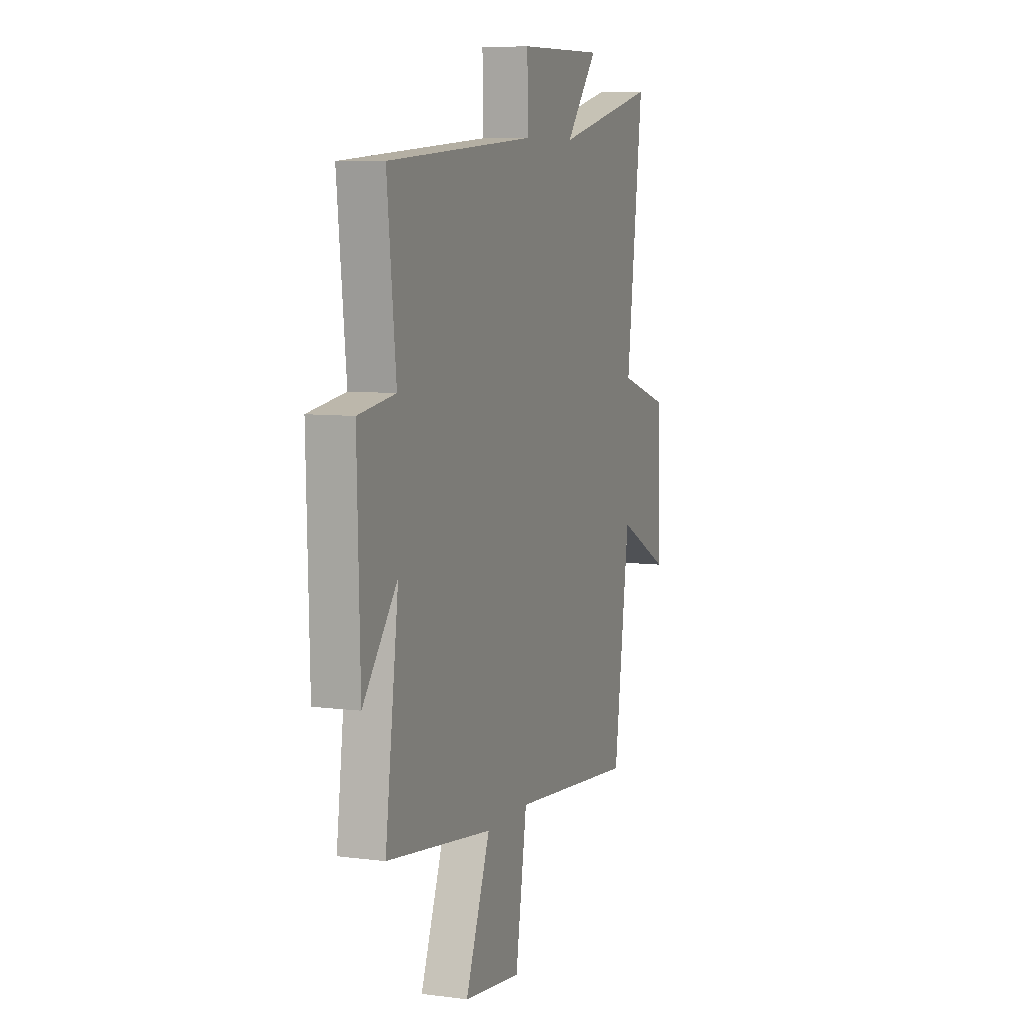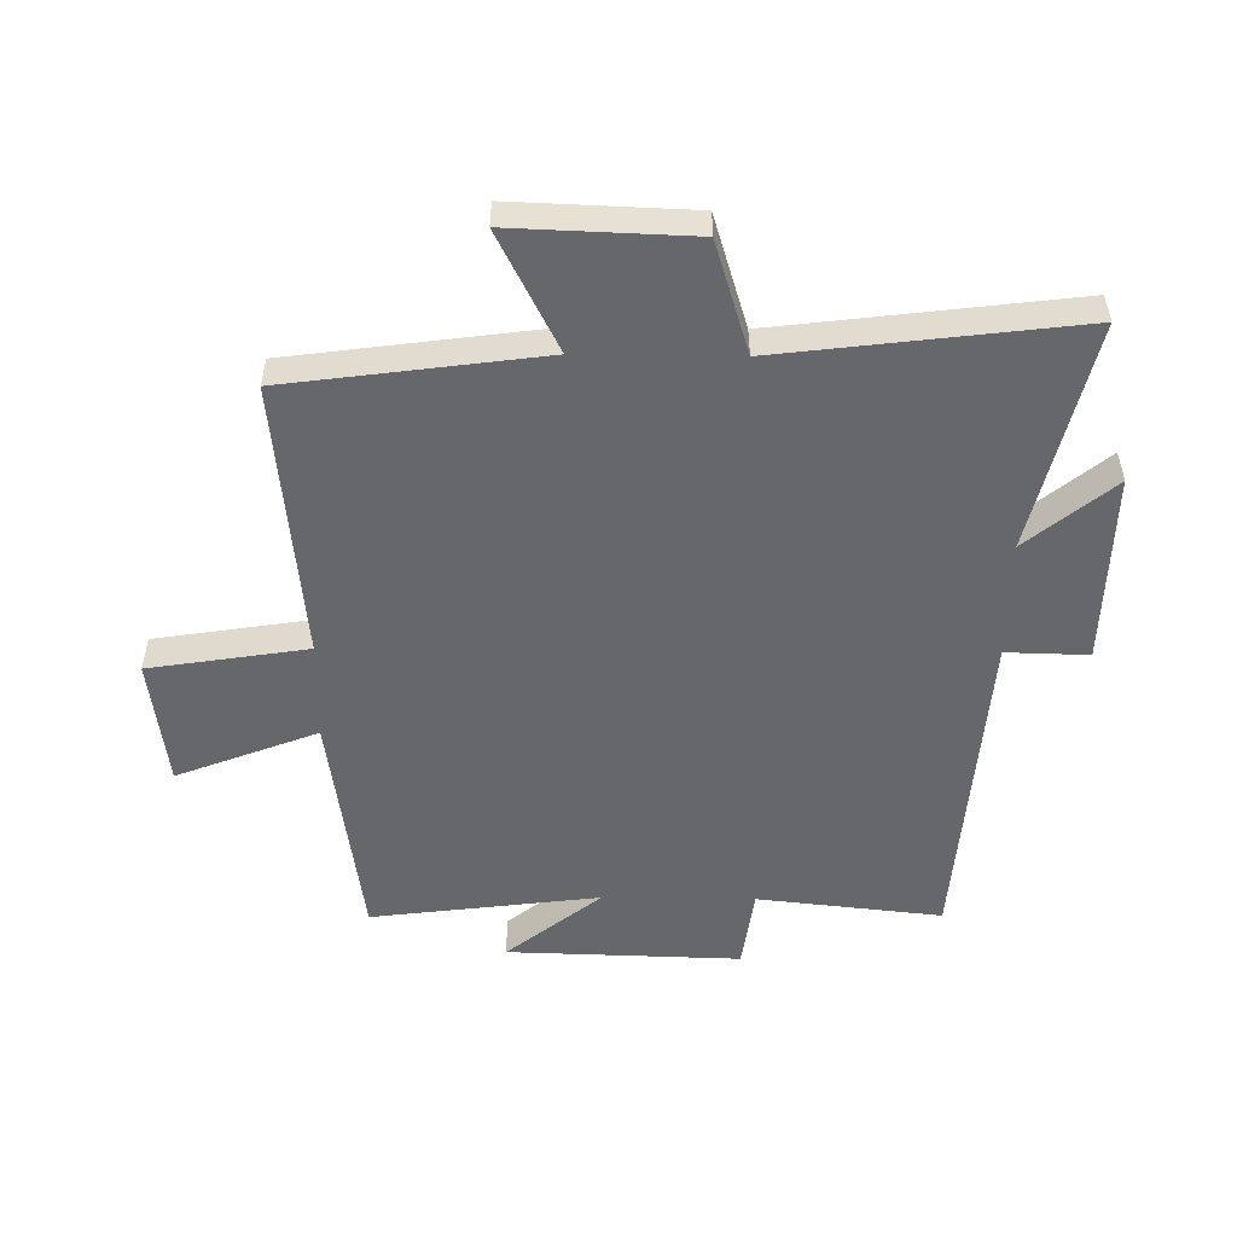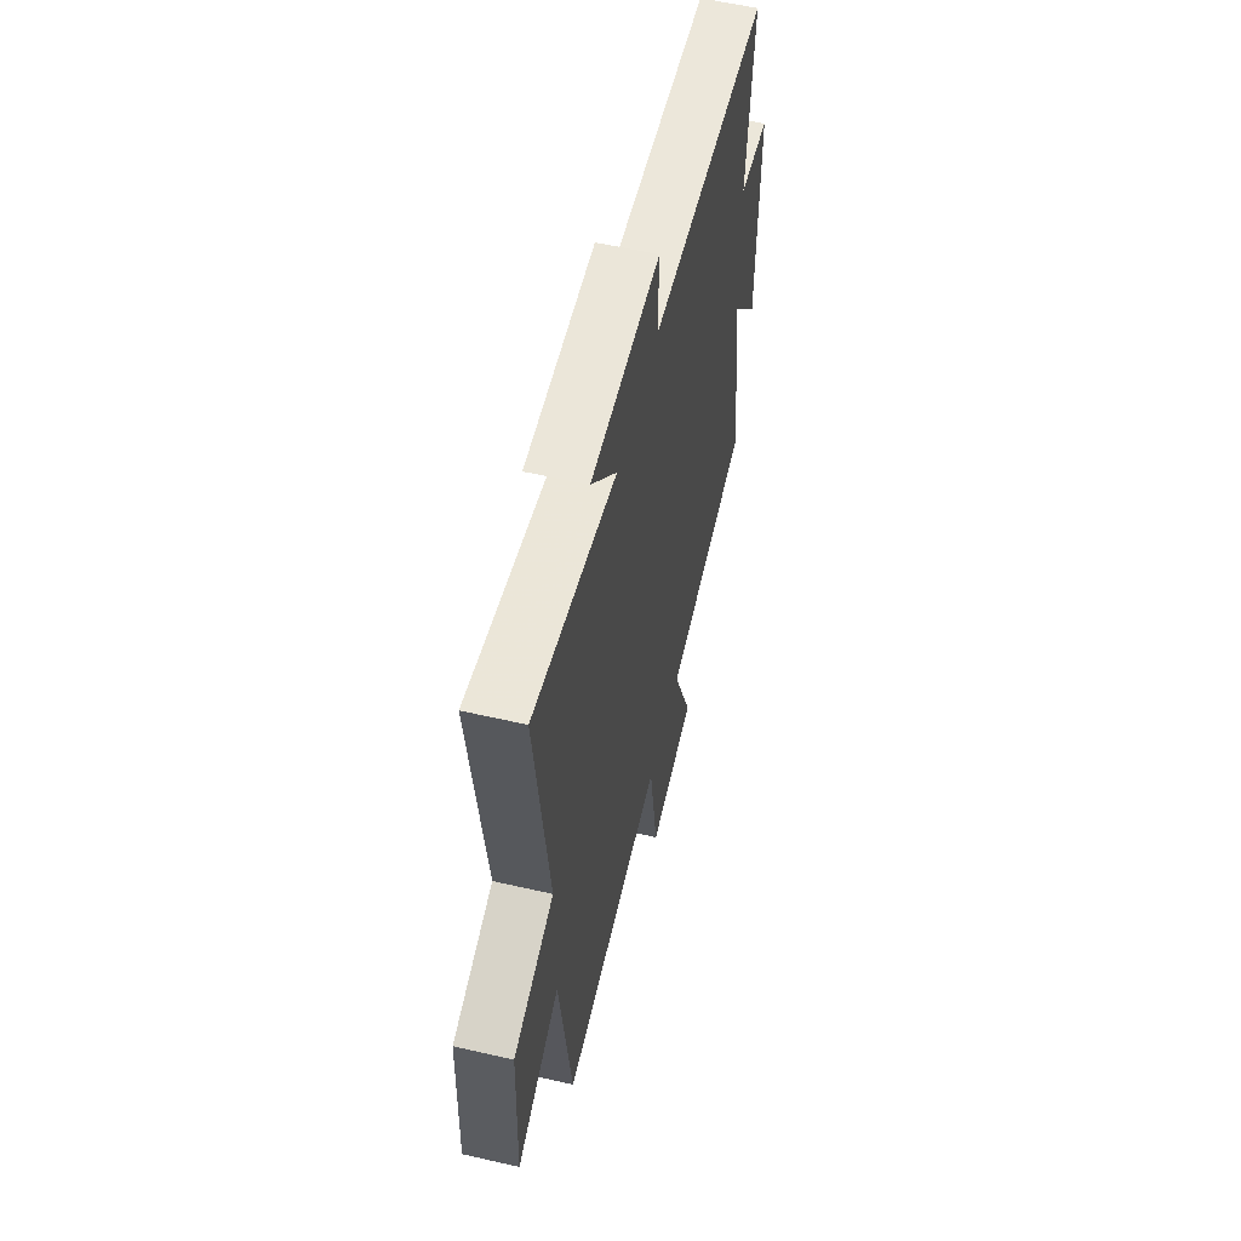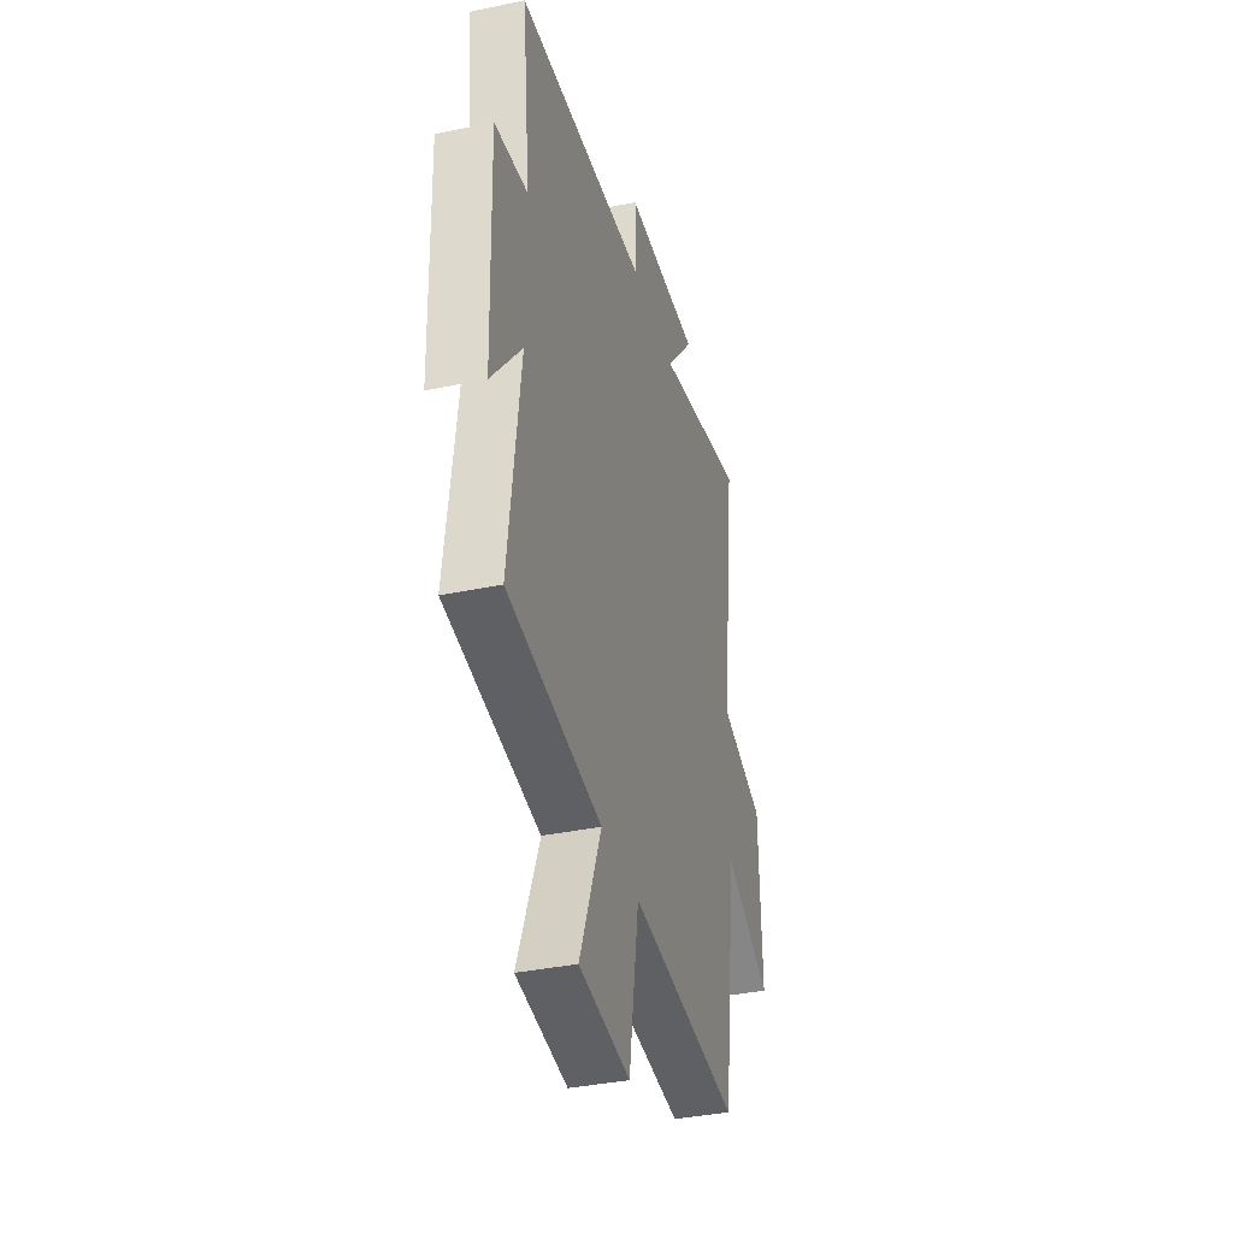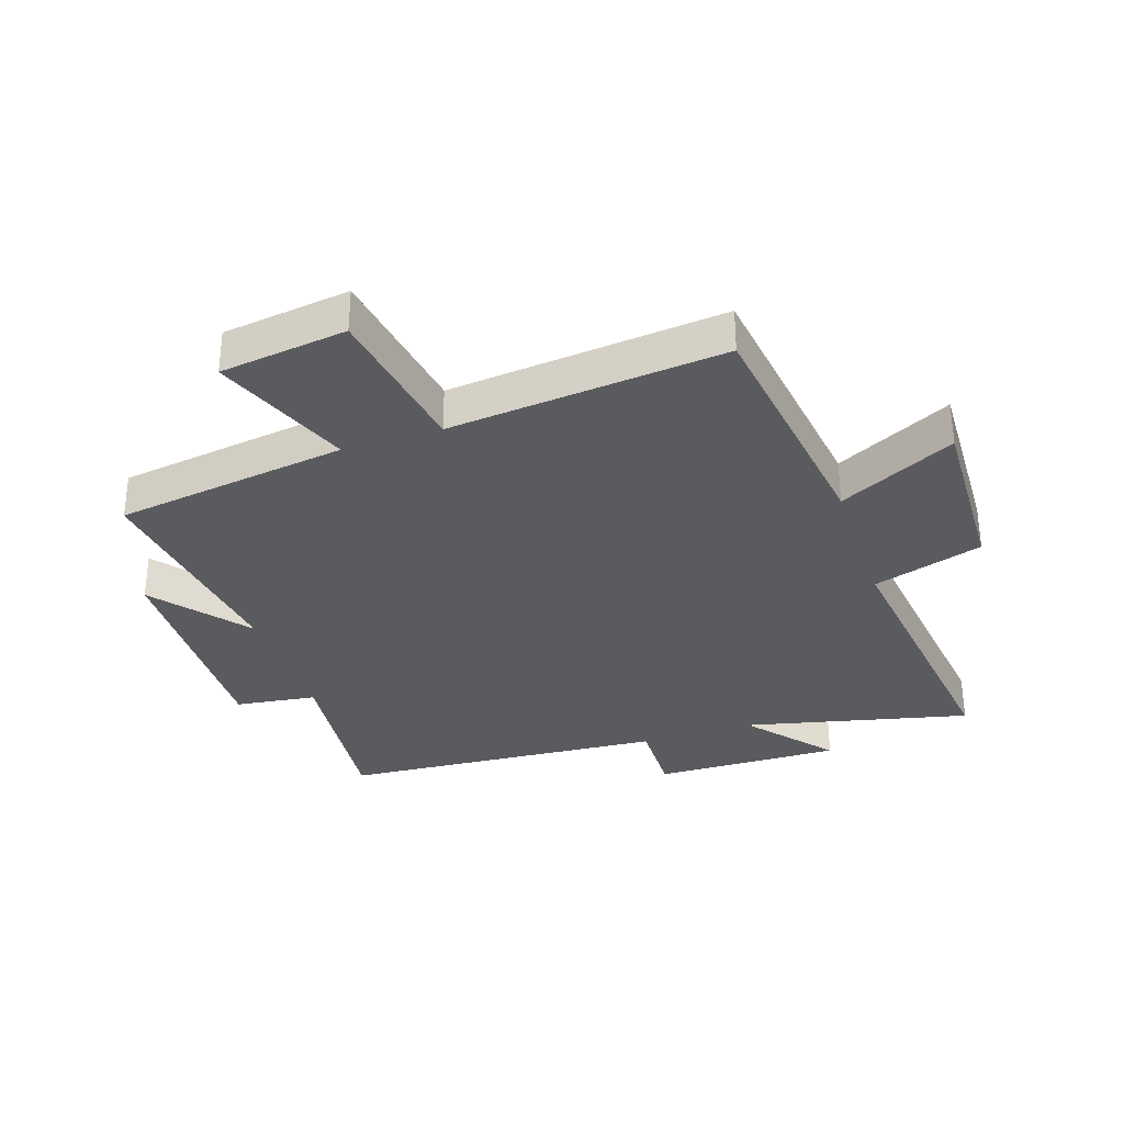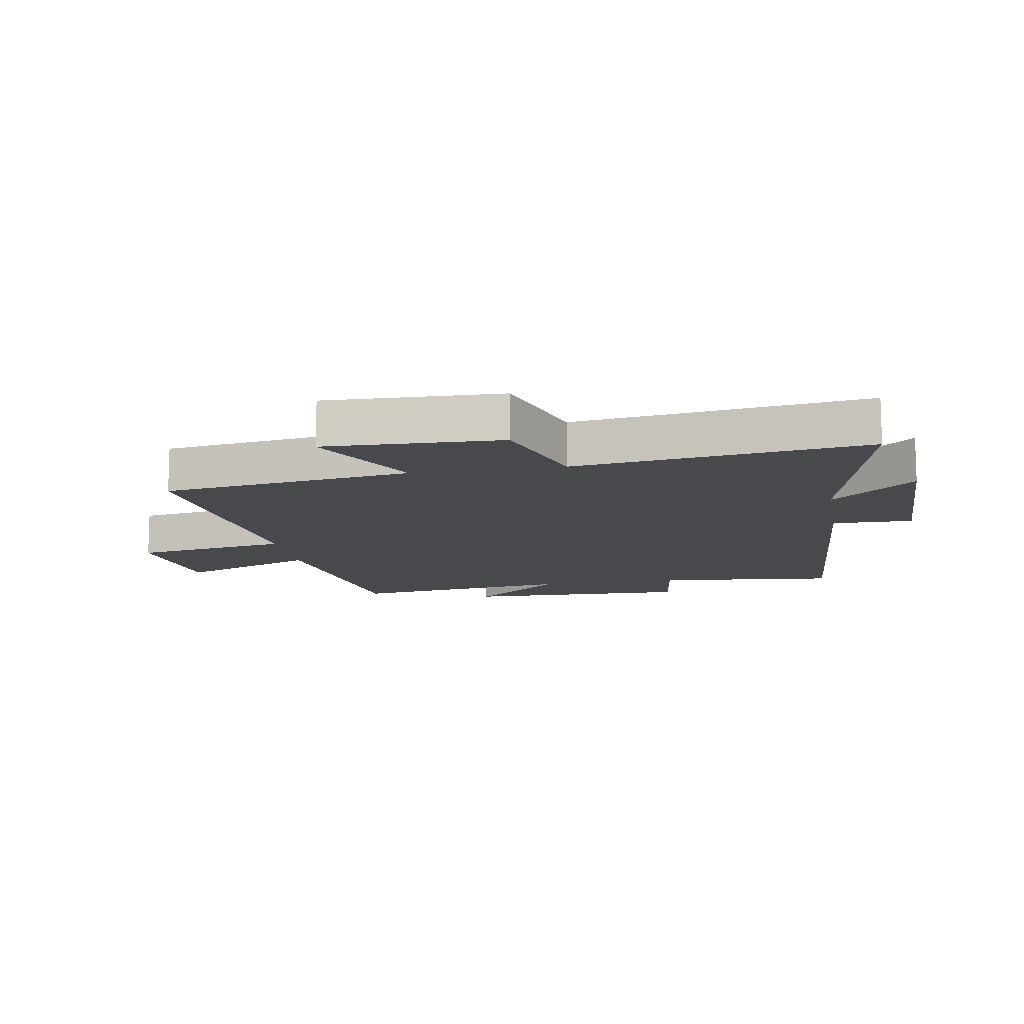
<metadata>
{"format":"obj","ext":"obj","renderer":"f3d","projection":"perspective","resolution":1024,"background":"white","views":[{"elev":7.6,"azim":110.1,"up":"+Z"},{"elev":-52.2,"azim":-90.8,"up":"+Y"},{"elev":57.8,"azim":-76.6,"up":"+Z"},{"elev":-37.1,"azim":105.0,"up":"+Z"},{"elev":-32.8,"azim":-161.6,"up":"+Y"},{"elev":-12.1,"azim":-79.9,"up":"+Y"}]}
</metadata>
<code>
v 0.548 0.07 -0.445
v 0.166 0.07 -0.5
v 0.255 0.07 -0.726
v 0.047 0.07 -0.754
v 0.006 0.07 -0.5
v -0.444 0.07 -0.545
v -0.5 0.07 -0.137
v -0.69 0.07 -0.233
v -0.68 0.07 0.055
v -0.5 0.07 0.111
v -0.56 0.07 0.586
v -0.191 0.07 0.5
v -0.306 0.07 0.638
v 0.002 0.07 0.632
v -0.001 0.07 0.5
v 0.532 0.07 0.462
v 0.5 0.07 0.165
v 0.633 0.07 0.147
v 0.623 0.07 -0.229
v 0.5 0.07 -0.077
v 0.548 0 -0.445
v 0.166 0 -0.5
v 0.255 0 -0.726
v 0.047 0 -0.754
v 0.006 0 -0.5
v -0.444 0 -0.545
v -0.5 0 -0.137
v -0.69 0 -0.233
v -0.68 0 0.055
v -0.5 0 0.111
v -0.56 0 0.586
v -0.191 0 0.5
v -0.306 0 0.638
v 0.002 0 0.632
v -0.001 0 0.5
v 0.532 0 0.462
v 0.5 0 0.165
v 0.633 0 0.147
v 0.623 0 -0.229
v 0.5 0 -0.077
f 17 18 19 20
f 15 16 17
f 15 17 20
f 12 13 14 15
f 12 15 20 1
f 10 11 12 1
f 7 8 9 10
f 5 6 7 10
f 2 3 4 5
f 1 2 5 10
f 40 39 38 37
f 37 36 35
f 40 37 35
f 35 34 33 32
f 21 40 35 32
f 21 32 31 30
f 30 29 28 27
f 30 27 26 25
f 25 24 23 22
f 30 25 22 21
f 1 21 22 2
f 2 22 23 3
f 3 23 24 4
f 4 24 25 5
f 5 25 26 6
f 6 26 27 7
f 7 27 28 8
f 8 28 29 9
f 9 29 30 10
f 10 30 31 11
f 11 31 32 12
f 12 32 33 13
f 13 33 34 14
f 14 34 35 15
f 15 35 36 16
f 16 36 37 17
f 17 37 38 18
f 18 38 39 19
f 19 39 40 20
f 20 40 21 1

</code>
